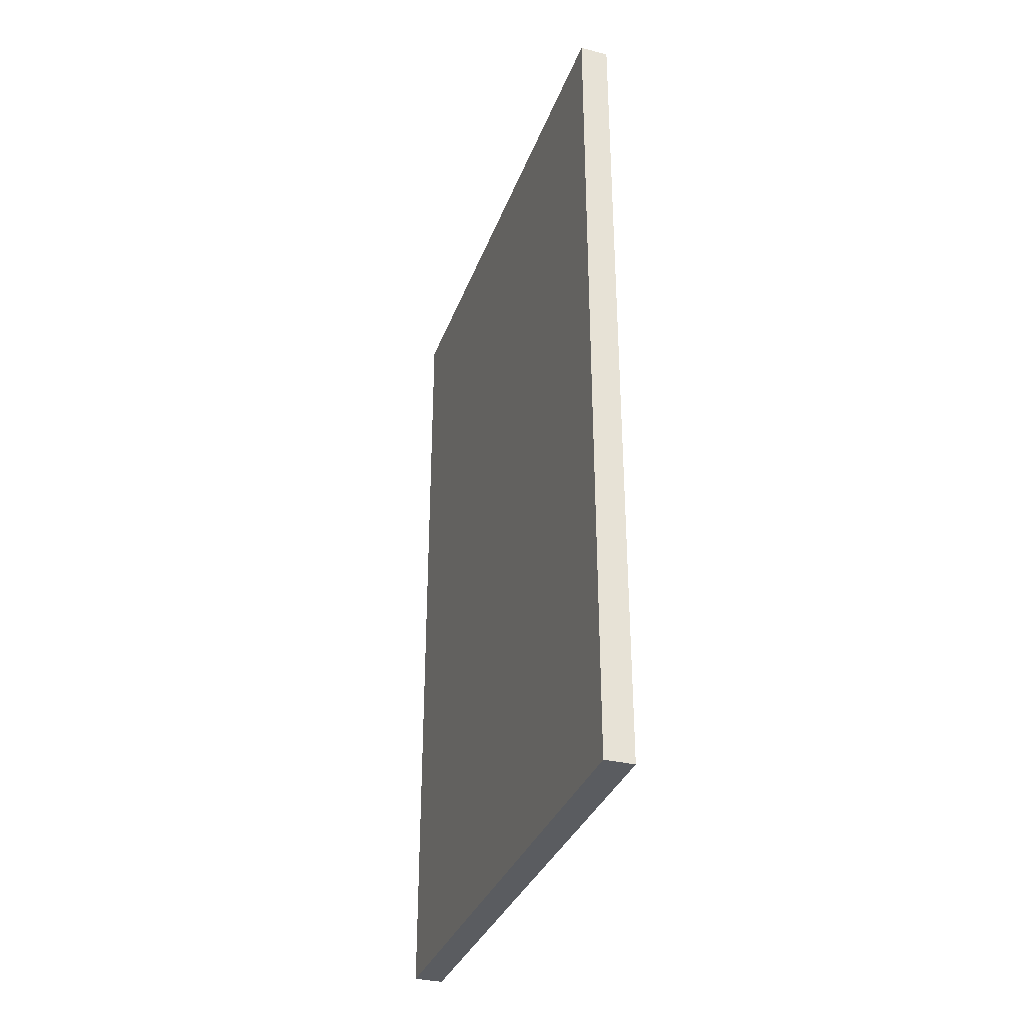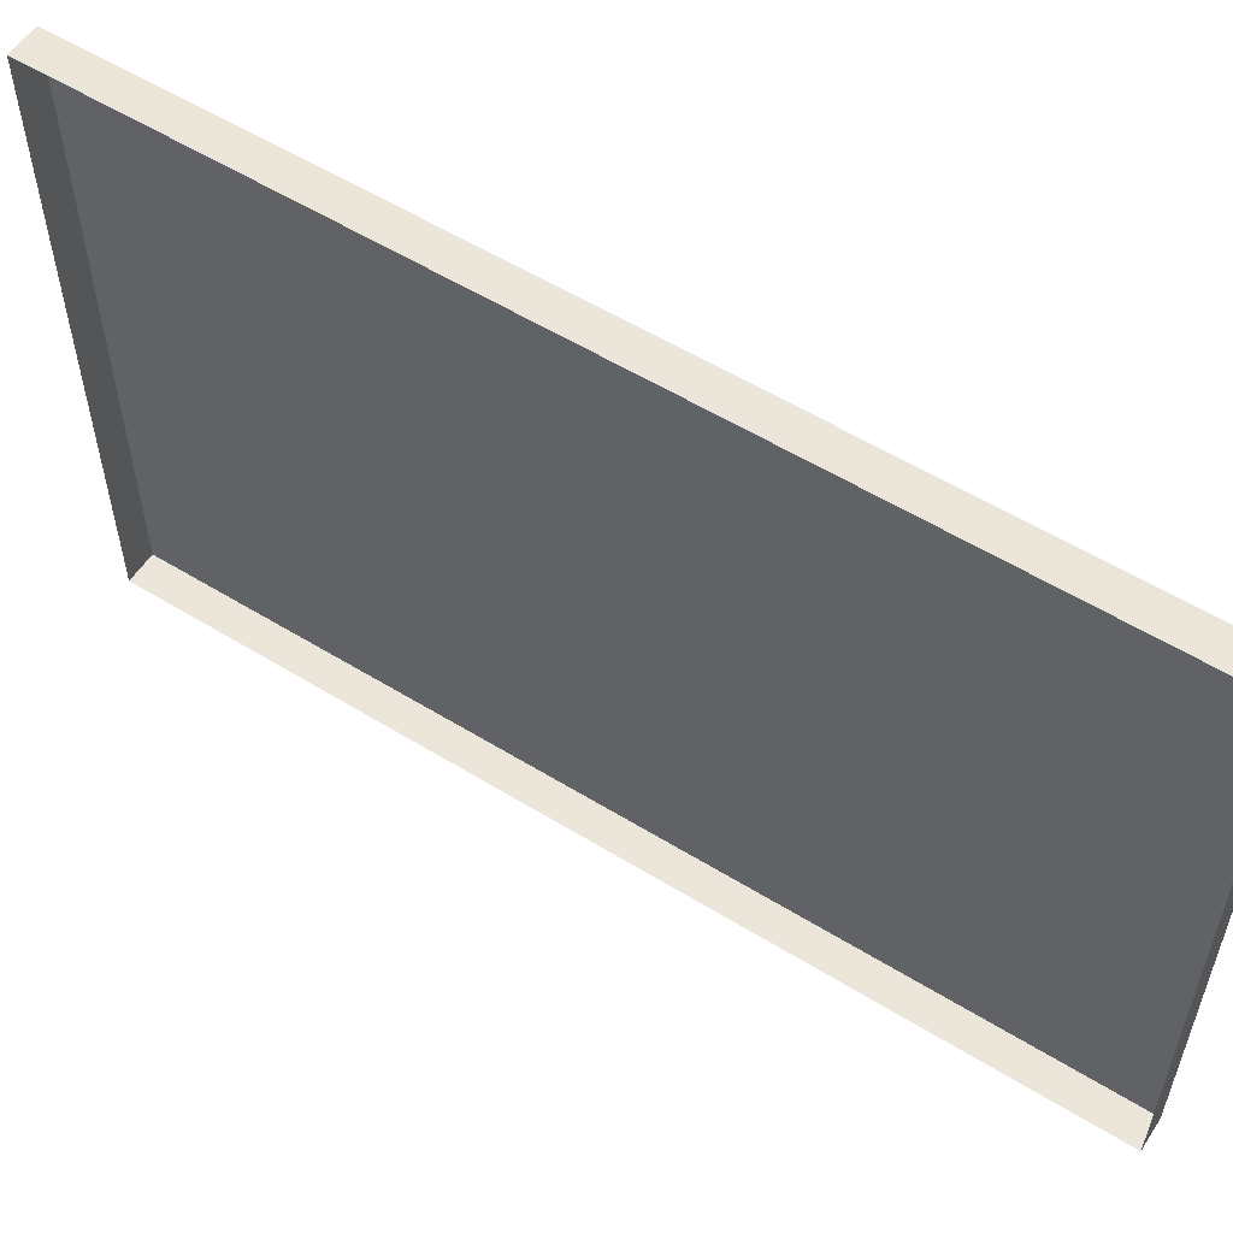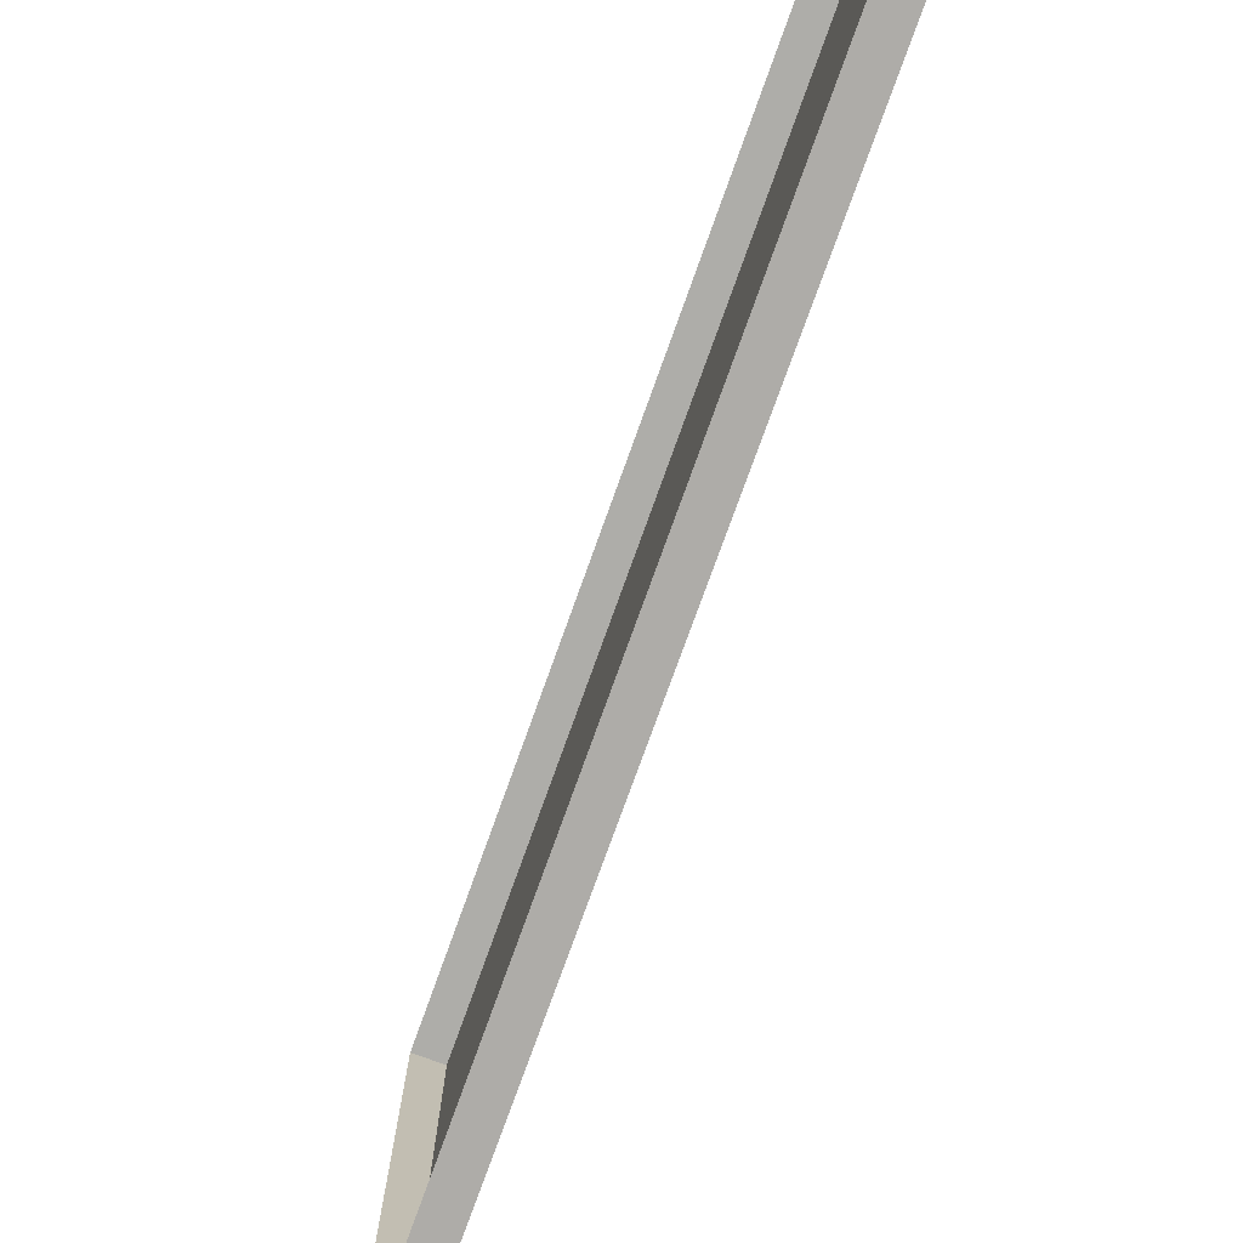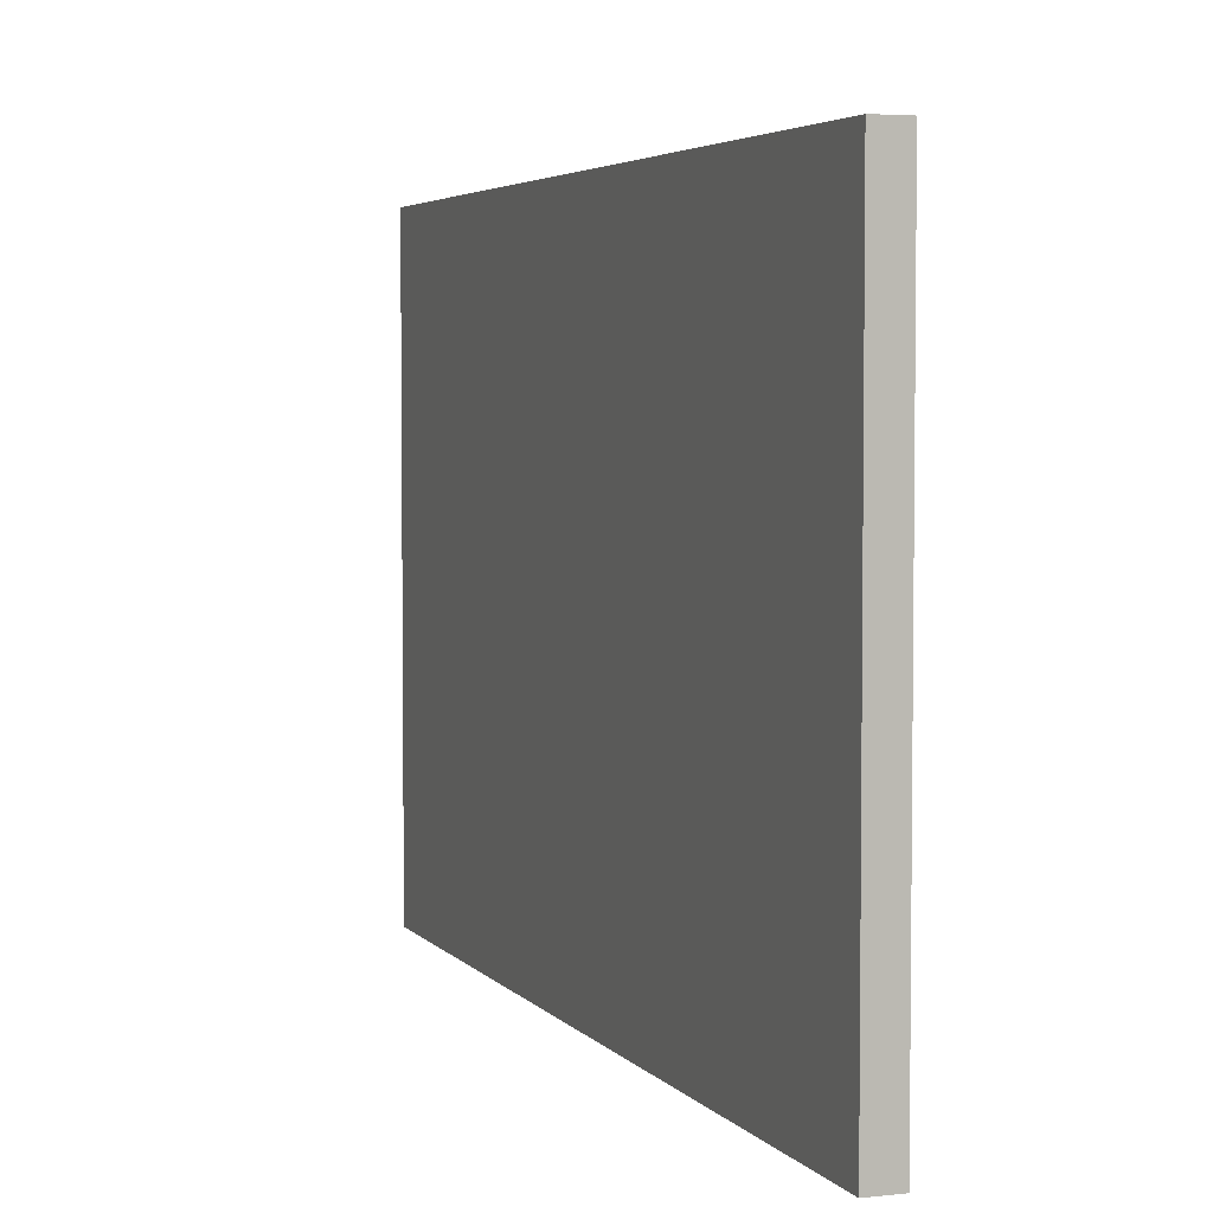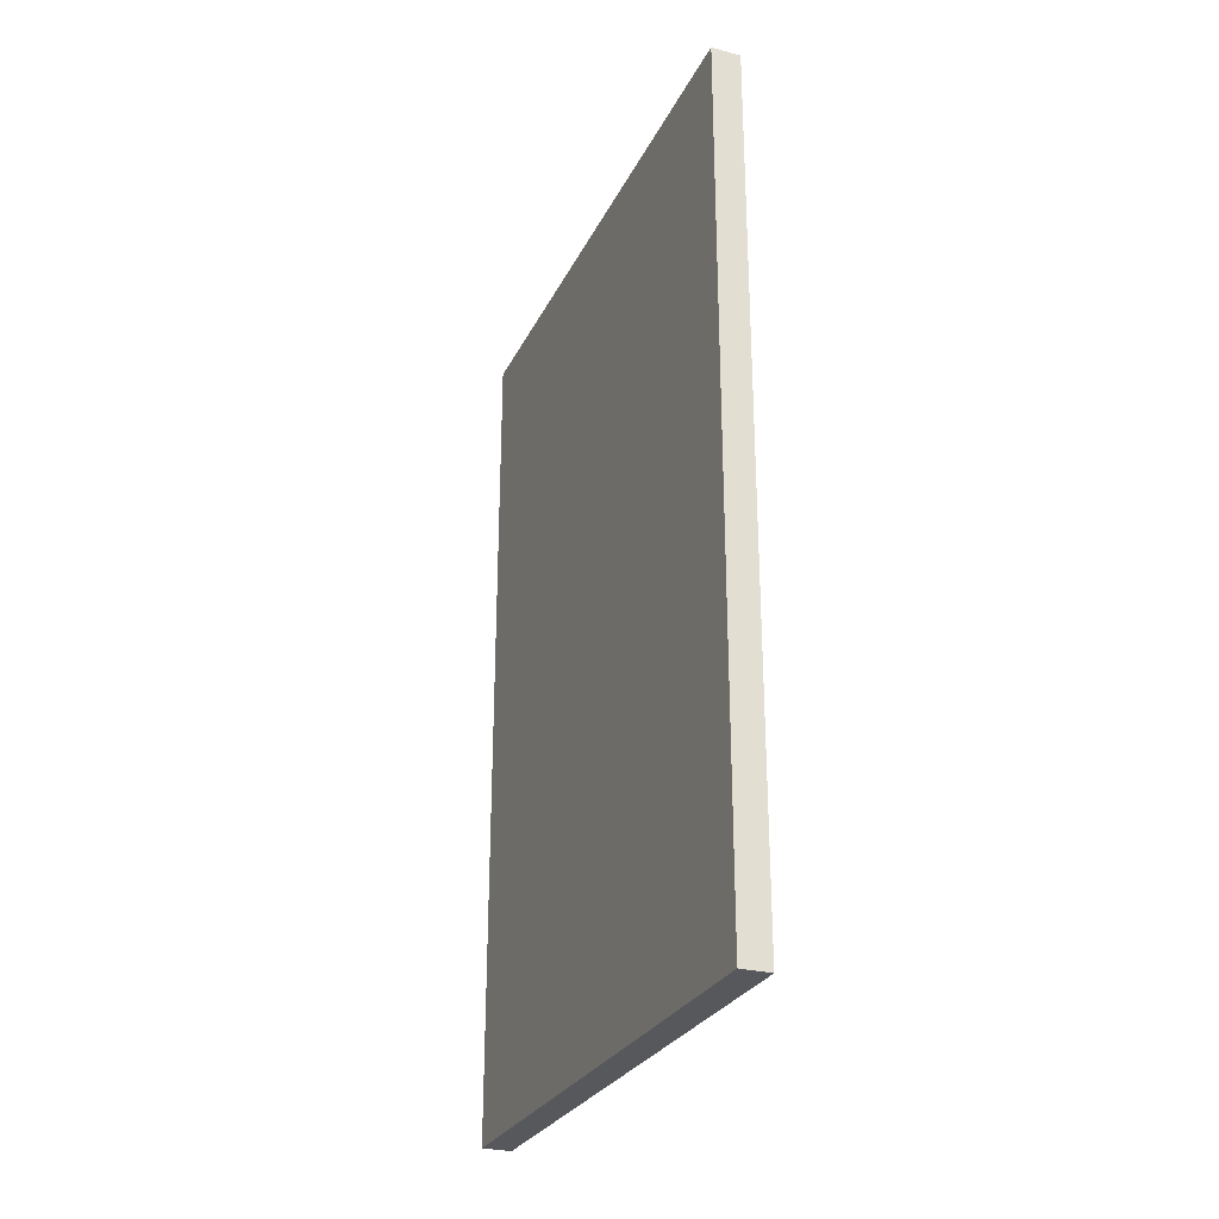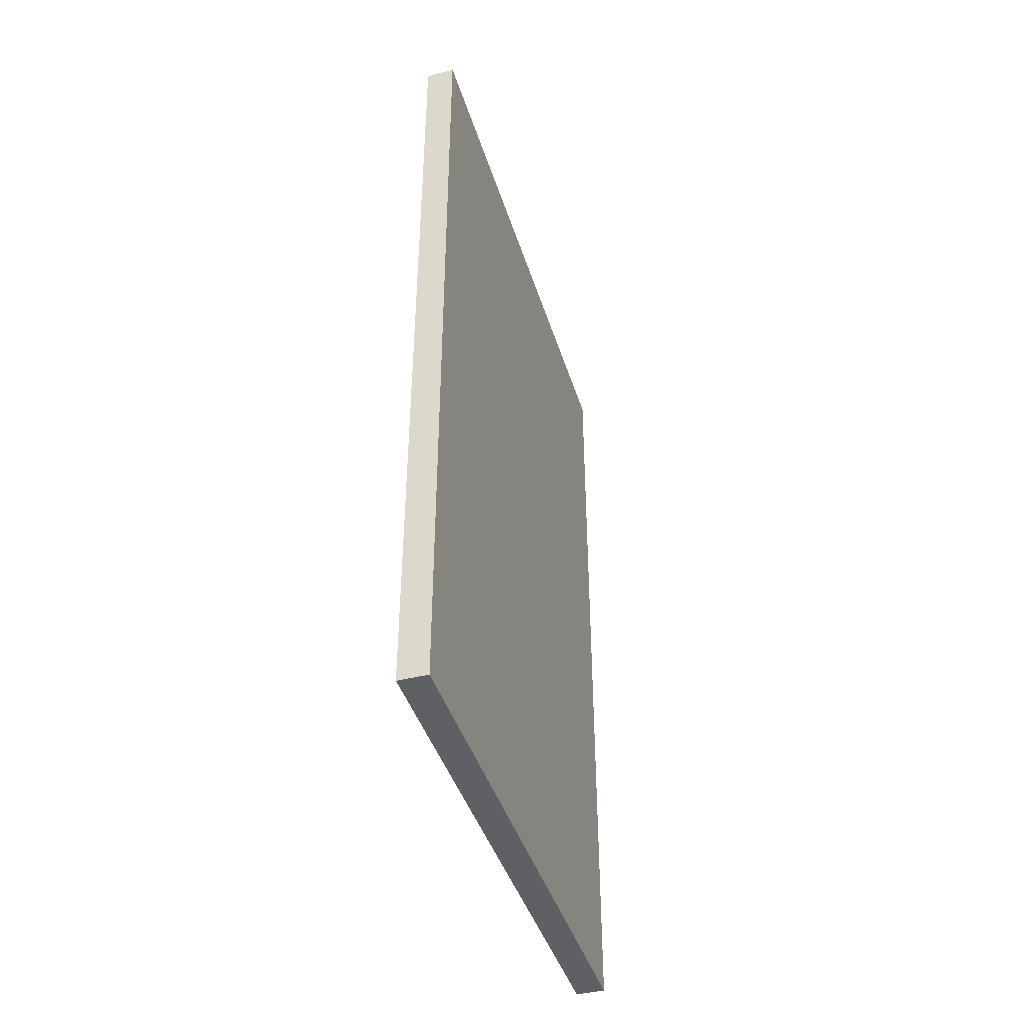
<metadata>
{"format":"obj","ext":"obj","renderer":"f3d","projection":"perspective","resolution":1024,"background":"white","views":[{"elev":-33.7,"azim":161.4,"up":"+Y"},{"elev":56.3,"azim":-57.2,"up":"+Z"},{"elev":-76.9,"azim":-19.8,"up":"+Z"},{"elev":4.1,"azim":160.1,"up":"+Z"},{"elev":-27.7,"azim":158.2,"up":"+Y"},{"elev":-42.3,"azim":16.8,"up":"+Y"}]}
</metadata>
<code>
o model_47
v 452 411.7 -1127
v 452 520.4 -1127
v 452 411.7 -1055
v 452 520.4 -1055
v 452 411.7 -1055
v 448.3 411.7 -1055
v 452 411.7 -1127
v 448.3 411.7 -1127
v 452 520.4 -1127
v 452 411.7 -1127
v 448.3 520.4 -1127
v 448.3 411.7 -1127
v 452 411.7 -1055
v 452 520.4 -1055
v 448.3 411.7 -1055
v 448.3 520.4 -1055
v 452 520.4 -1055
v 452 520.4 -1127
v 448.3 520.4 -1055
v 448.3 520.4 -1127
f 1 2 3
f 2 4 3
f 3 4 4
f 4 5 4
f 4 5 5
f 5 6 5
f 5 6 7
f 6 8 7
f 7 8 8
f 8 9 8
f 8 9 9
f 9 10 9
f 9 10 11
f 10 12 11
f 11 12 12
f 12 13 12
f 12 13 13
f 13 14 13
f 13 14 15
f 14 16 15
f 15 16 16
f 16 17 16
f 16 17 17
f 17 18 17
f 17 18 19
f 18 20 19

</code>
